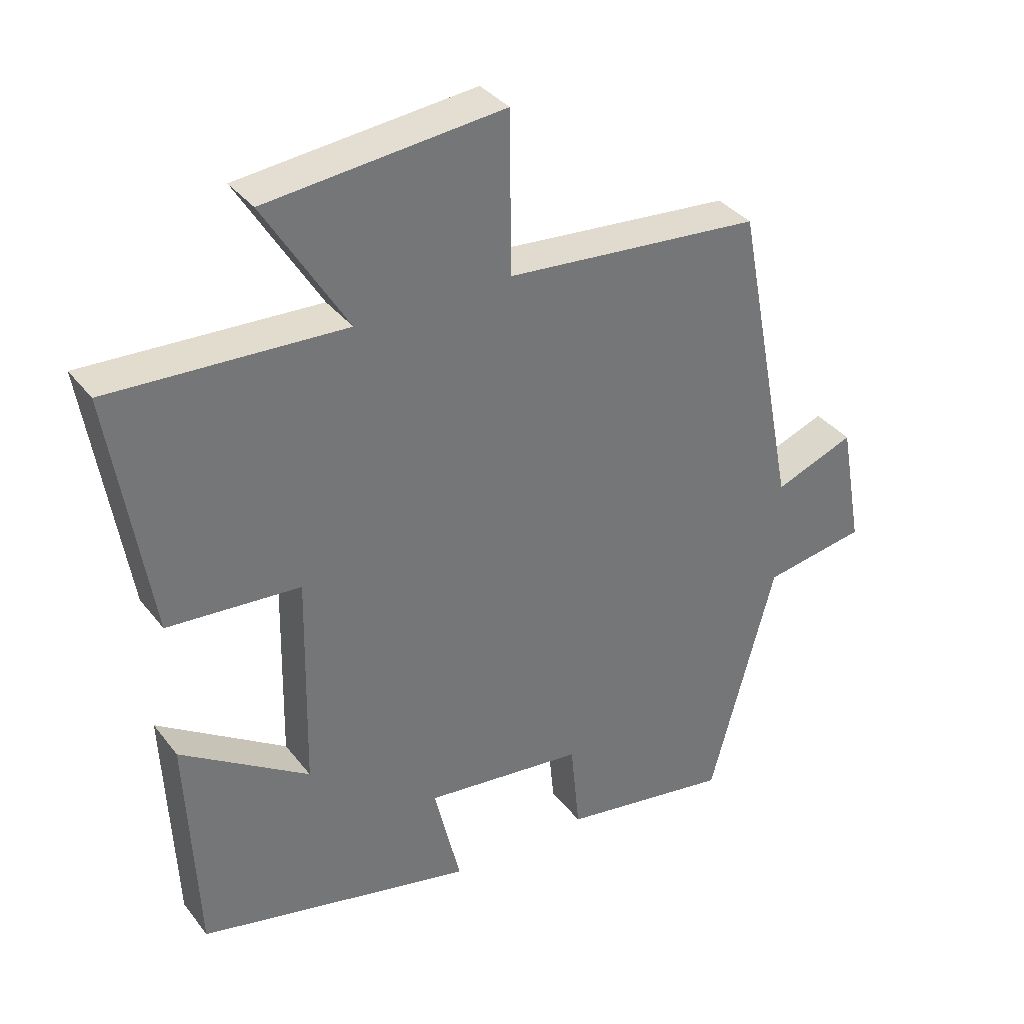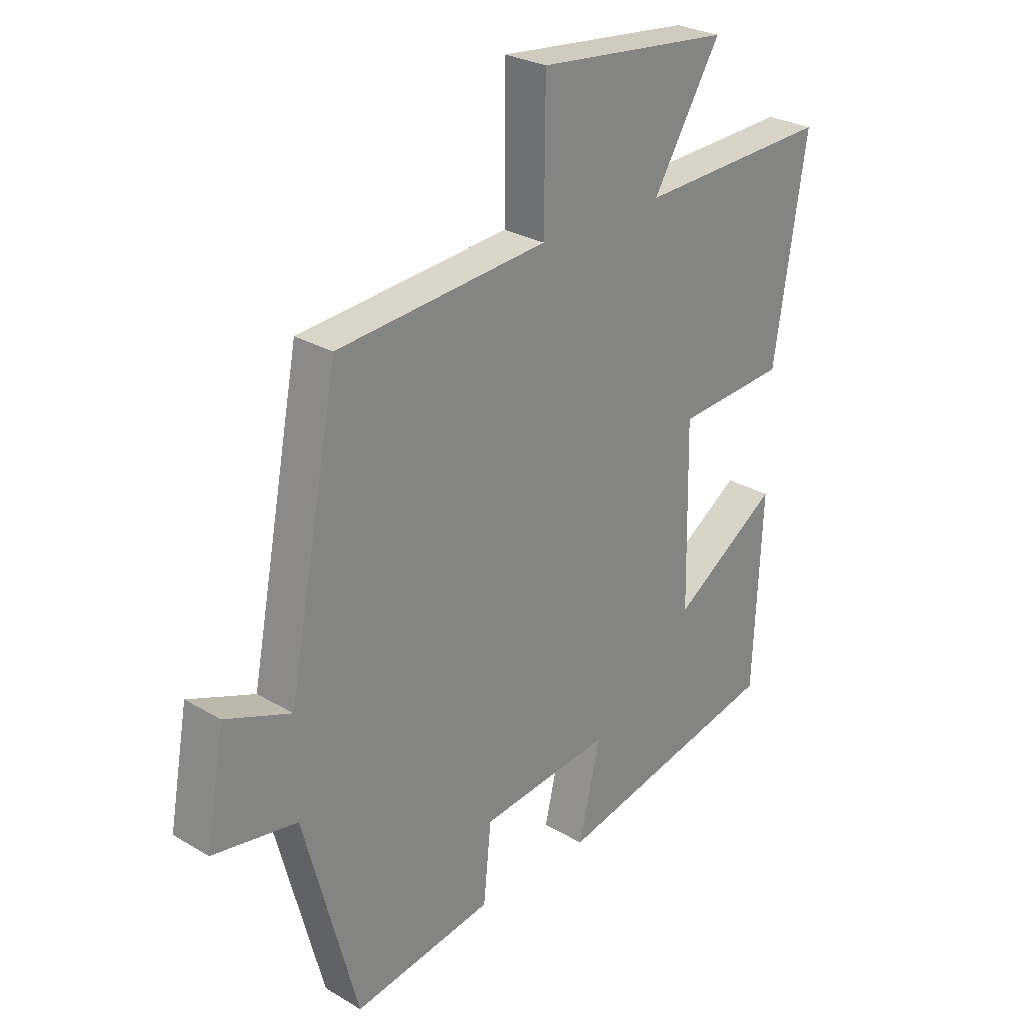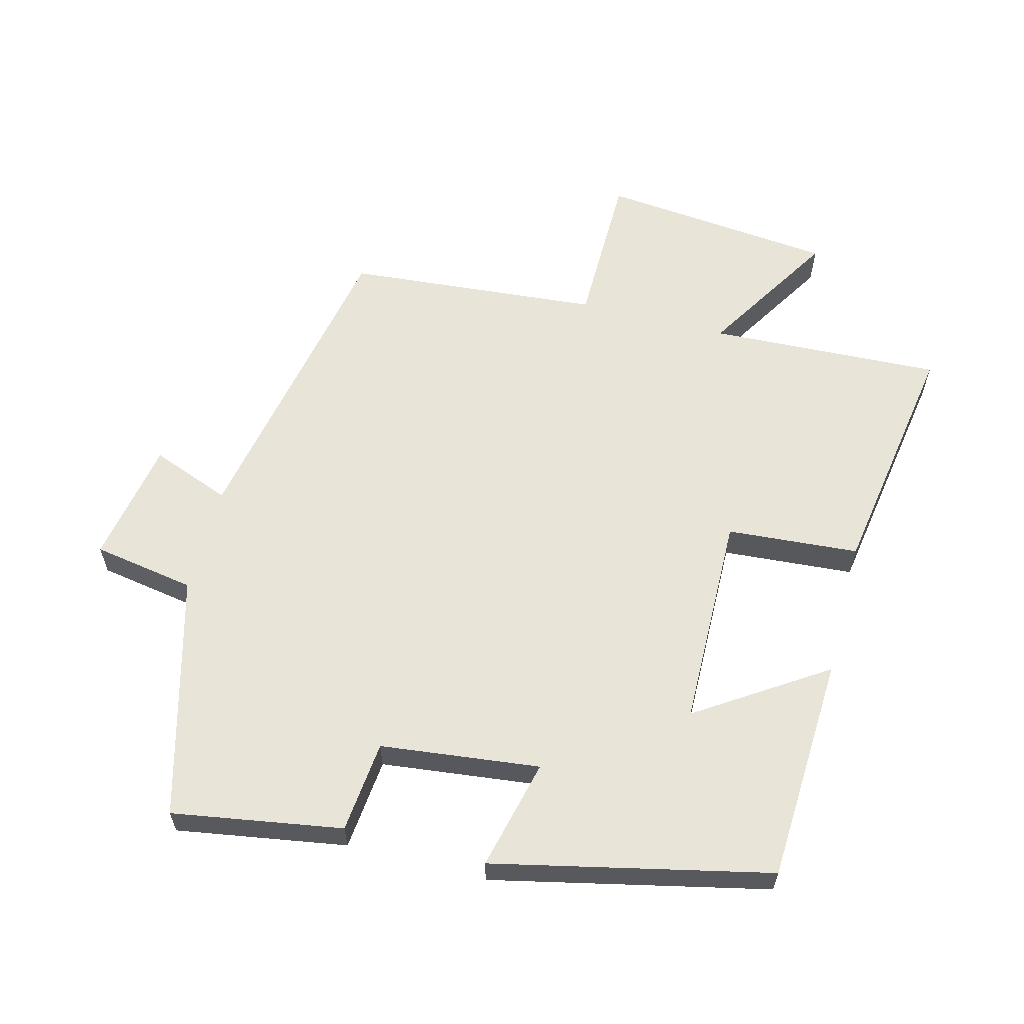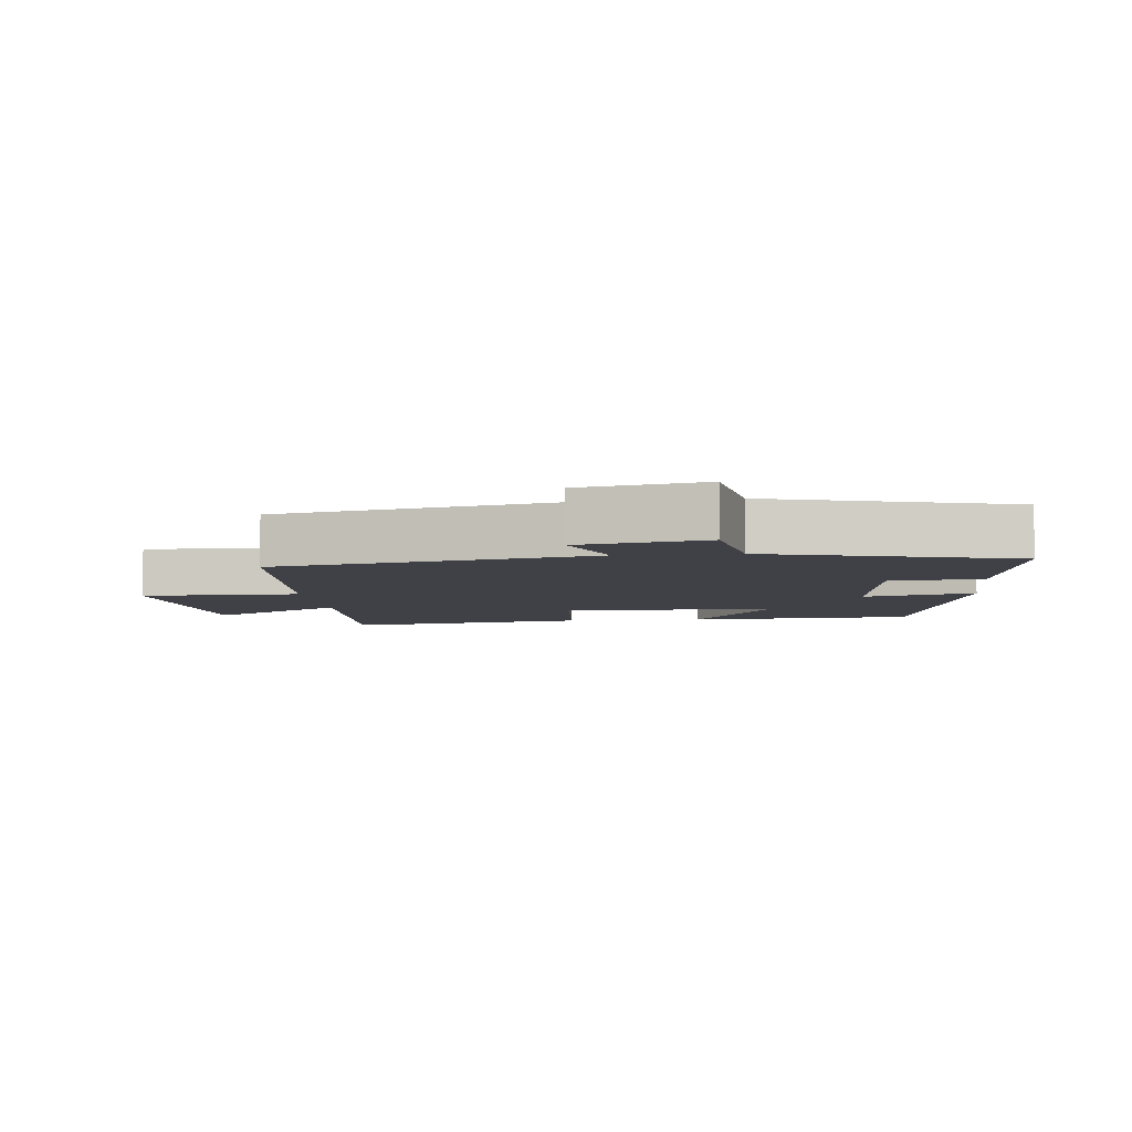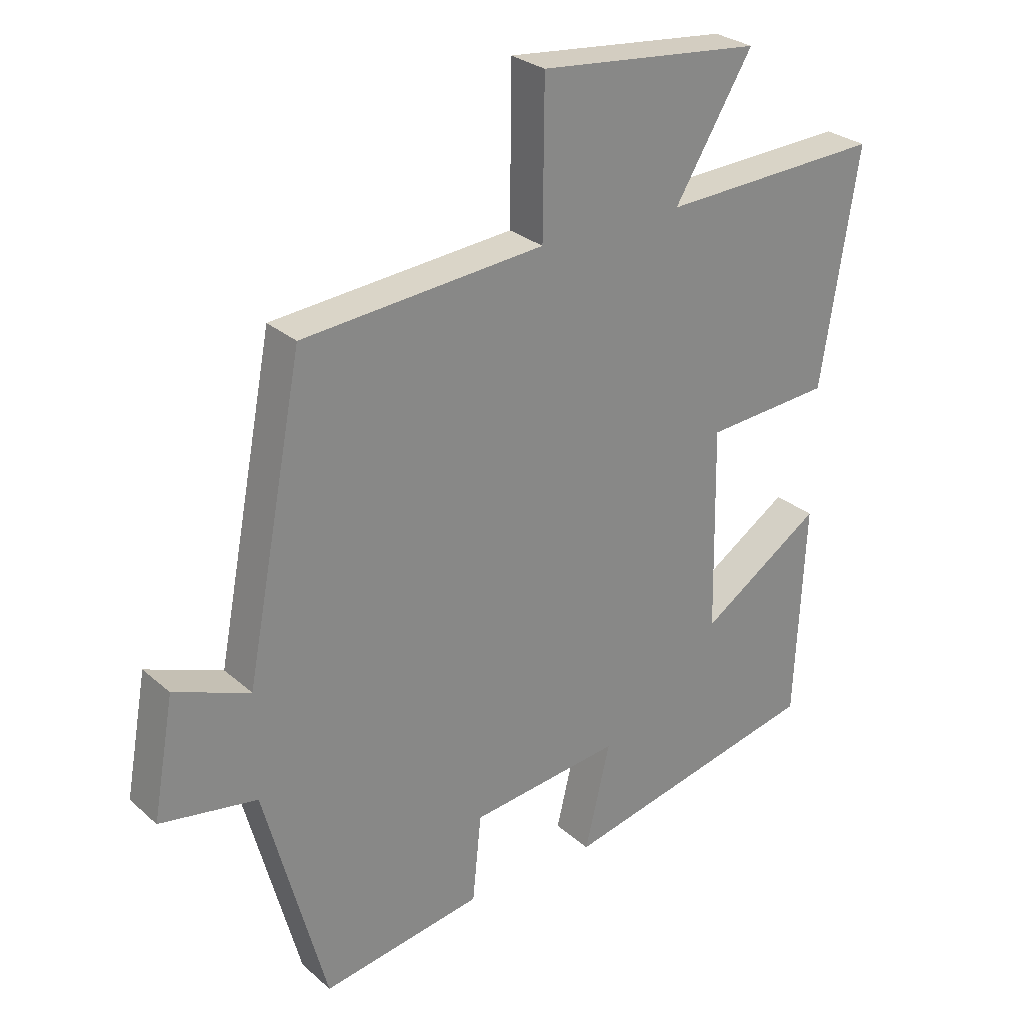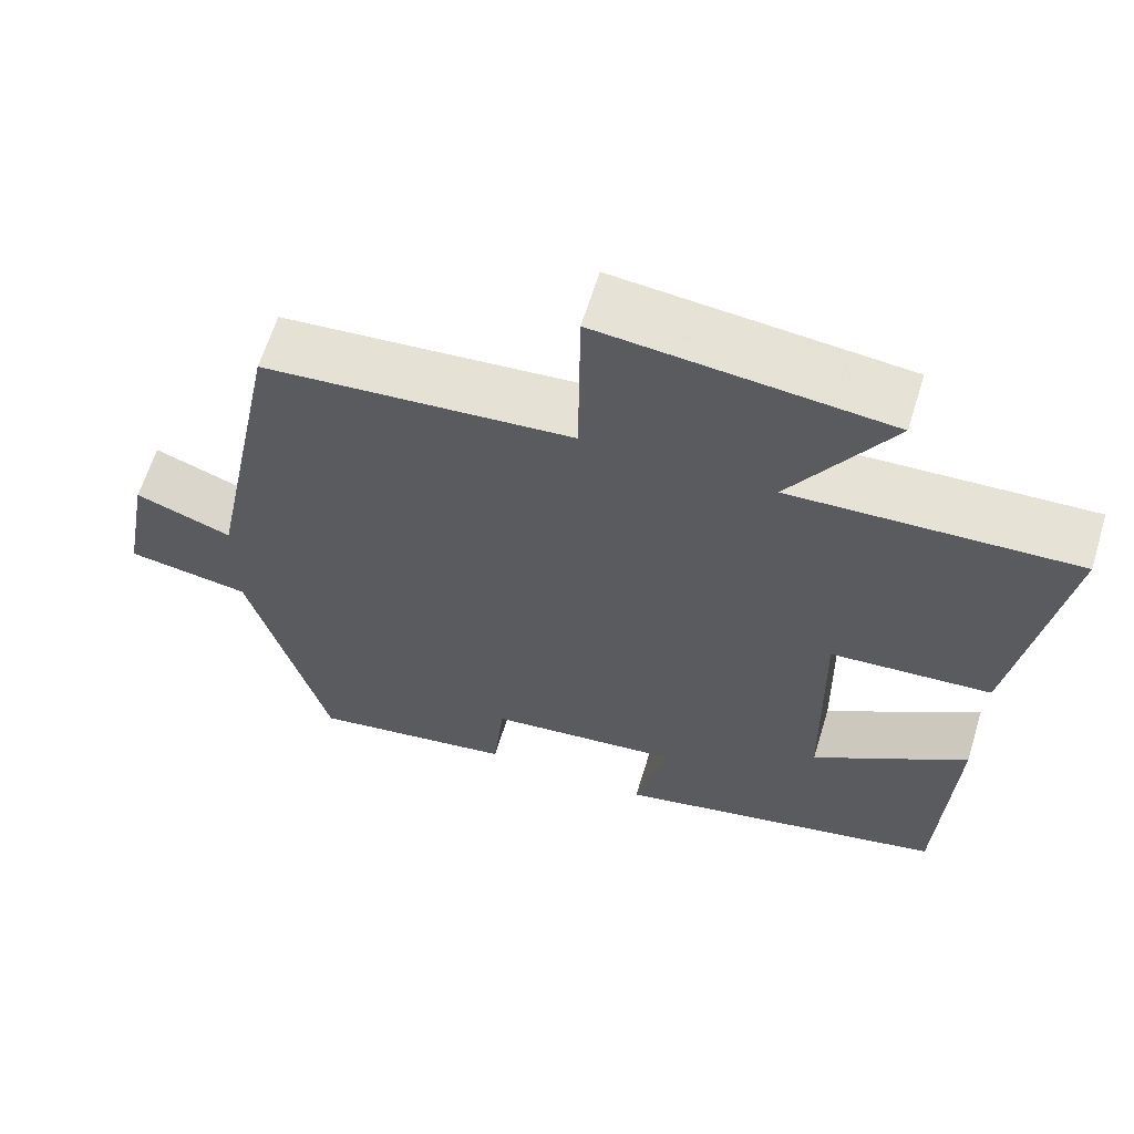
<metadata>
{"format":"obj","ext":"obj","renderer":"f3d","projection":"perspective","resolution":1024,"background":"white","views":[{"elev":35.5,"azim":-32.4,"up":"+Z"},{"elev":27.2,"azim":132.5,"up":"+Z"},{"elev":60.4,"azim":-165.4,"up":"+Y"},{"elev":-6.0,"azim":96.1,"up":"+Y"},{"elev":27.8,"azim":142.6,"up":"+Z"},{"elev":63.4,"azim":-162.9,"up":"+Z"}]}
</metadata>
<code>
v -0.559 0.07 0.516
v -0.208 0.07 0.5
v -0.332 0.07 0.703
v 0.022 0.07 0.739
v 0.024 0.07 0.5
v 0.408 0.07 0.467
v 0.5 0.07 -0.008
v 0.62 0.07 0.038
v 0.654 0.07 -0.15
v 0.5 0.07 -0.176
v 0.402 0.07 -0.542
v 0.146 0.07 -0.5
v 0.132 0.07 -0.361
v -0.108 0.07 -0.333
v -0.068 0.07 -0.5
v -0.484 0.07 -0.407
v -0.5 0.07 -0.065
v -0.307 0.07 -0.192
v -0.301 0.07 0.132
v -0.5 0.07 0.147
v -0.559 0 0.516
v -0.208 0 0.5
v -0.332 0 0.703
v 0.022 0 0.739
v 0.024 0 0.5
v 0.408 0 0.467
v 0.5 0 -0.008
v 0.62 0 0.038
v 0.654 0 -0.15
v 0.5 0 -0.176
v 0.402 0 -0.542
v 0.146 0 -0.5
v 0.132 0 -0.361
v -0.108 0 -0.333
v -0.068 0 -0.5
v -0.484 0 -0.407
v -0.5 0 -0.065
v -0.307 0 -0.192
v -0.301 0 0.132
v -0.5 0 0.147
f 19 20 1 2
f 18 19 2
f 16 17 18
f 15 16 18
f 14 15 18
f 13 14 18 2
f 10 11 12 13
f 10 13 2
f 7 8 9 10
f 7 10 2
f 6 7 2
f 5 6 2
f 2 3 4 5
f 22 21 40 39
f 22 39 38
f 38 37 36
f 38 36 35
f 38 35 34
f 22 38 34 33
f 33 32 31 30
f 22 33 30
f 30 29 28 27
f 22 30 27
f 22 27 26
f 22 26 25
f 25 24 23 22
f 1 21 22 2
f 2 22 23 3
f 3 23 24 4
f 4 24 25 5
f 5 25 26 6
f 6 26 27 7
f 7 27 28 8
f 8 28 29 9
f 9 29 30 10
f 10 30 31 11
f 11 31 32 12
f 12 32 33 13
f 13 33 34 14
f 14 34 35 15
f 15 35 36 16
f 16 36 37 17
f 17 37 38 18
f 18 38 39 19
f 19 39 40 20
f 20 40 21 1

</code>
